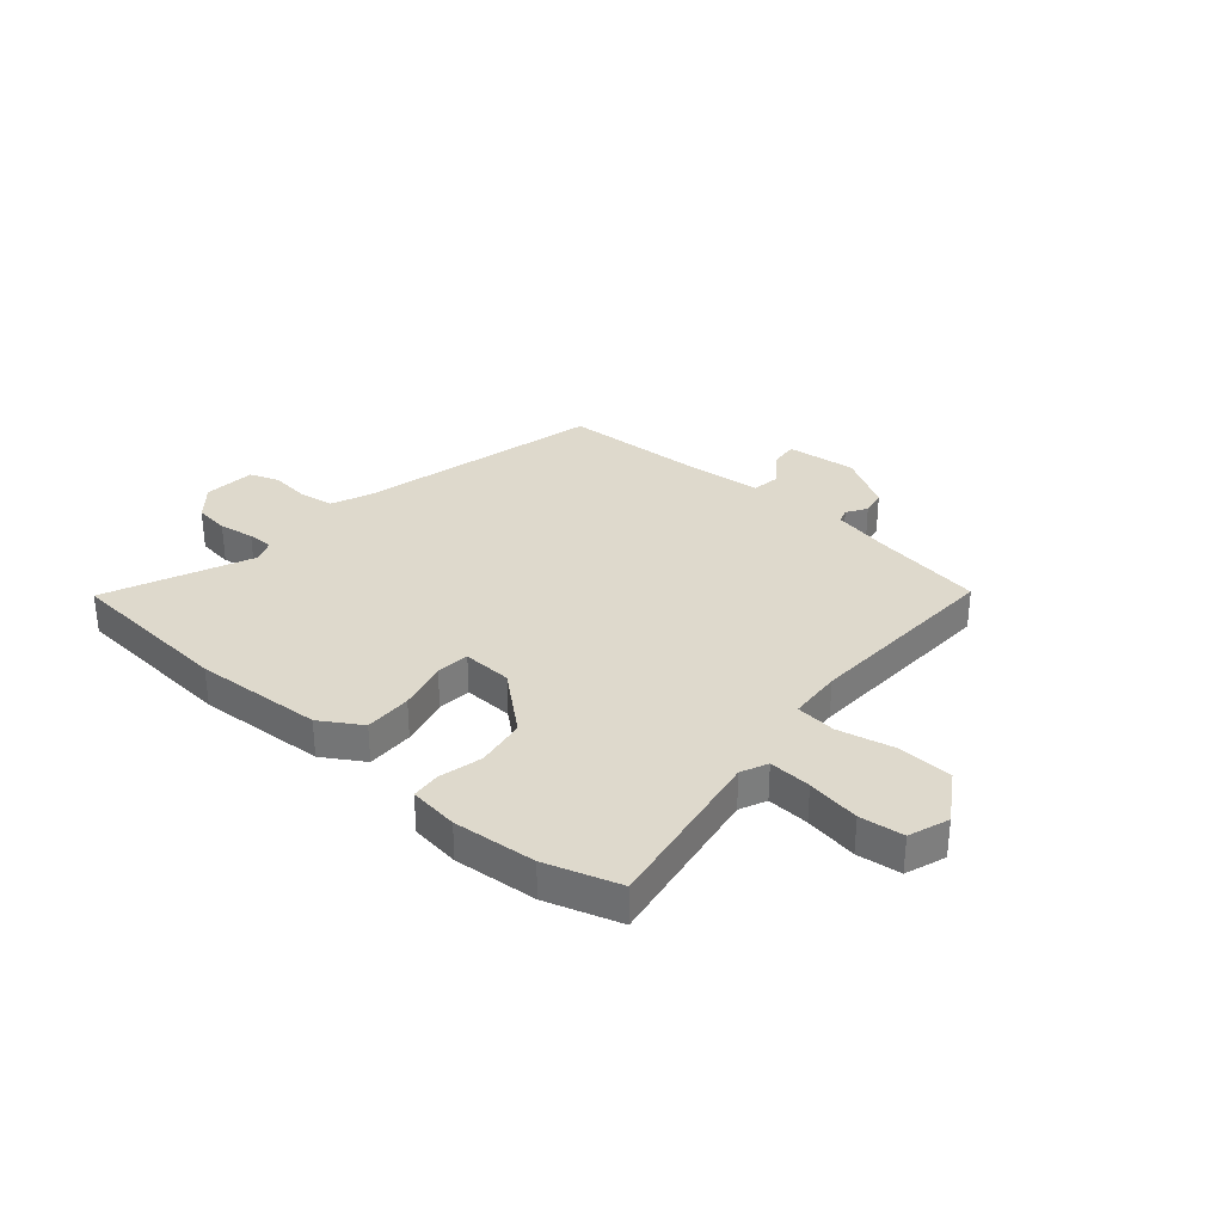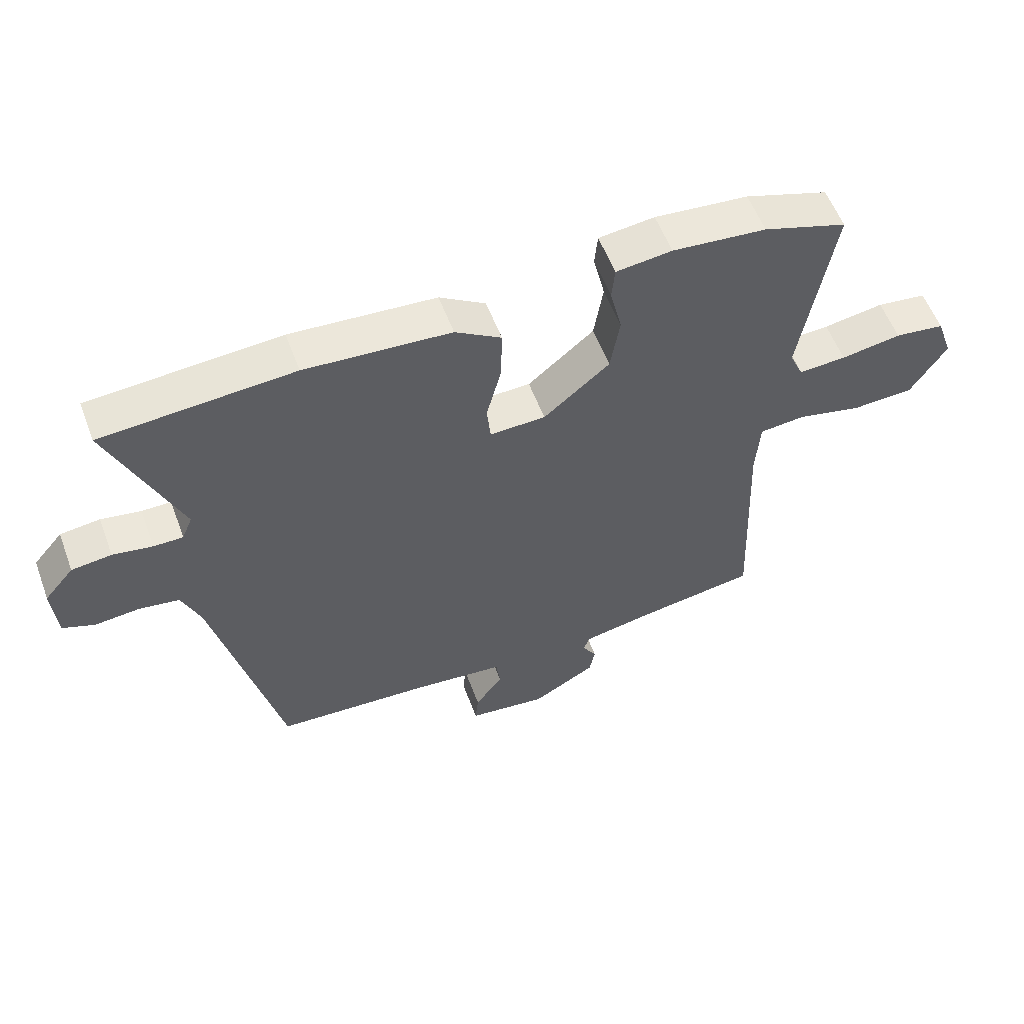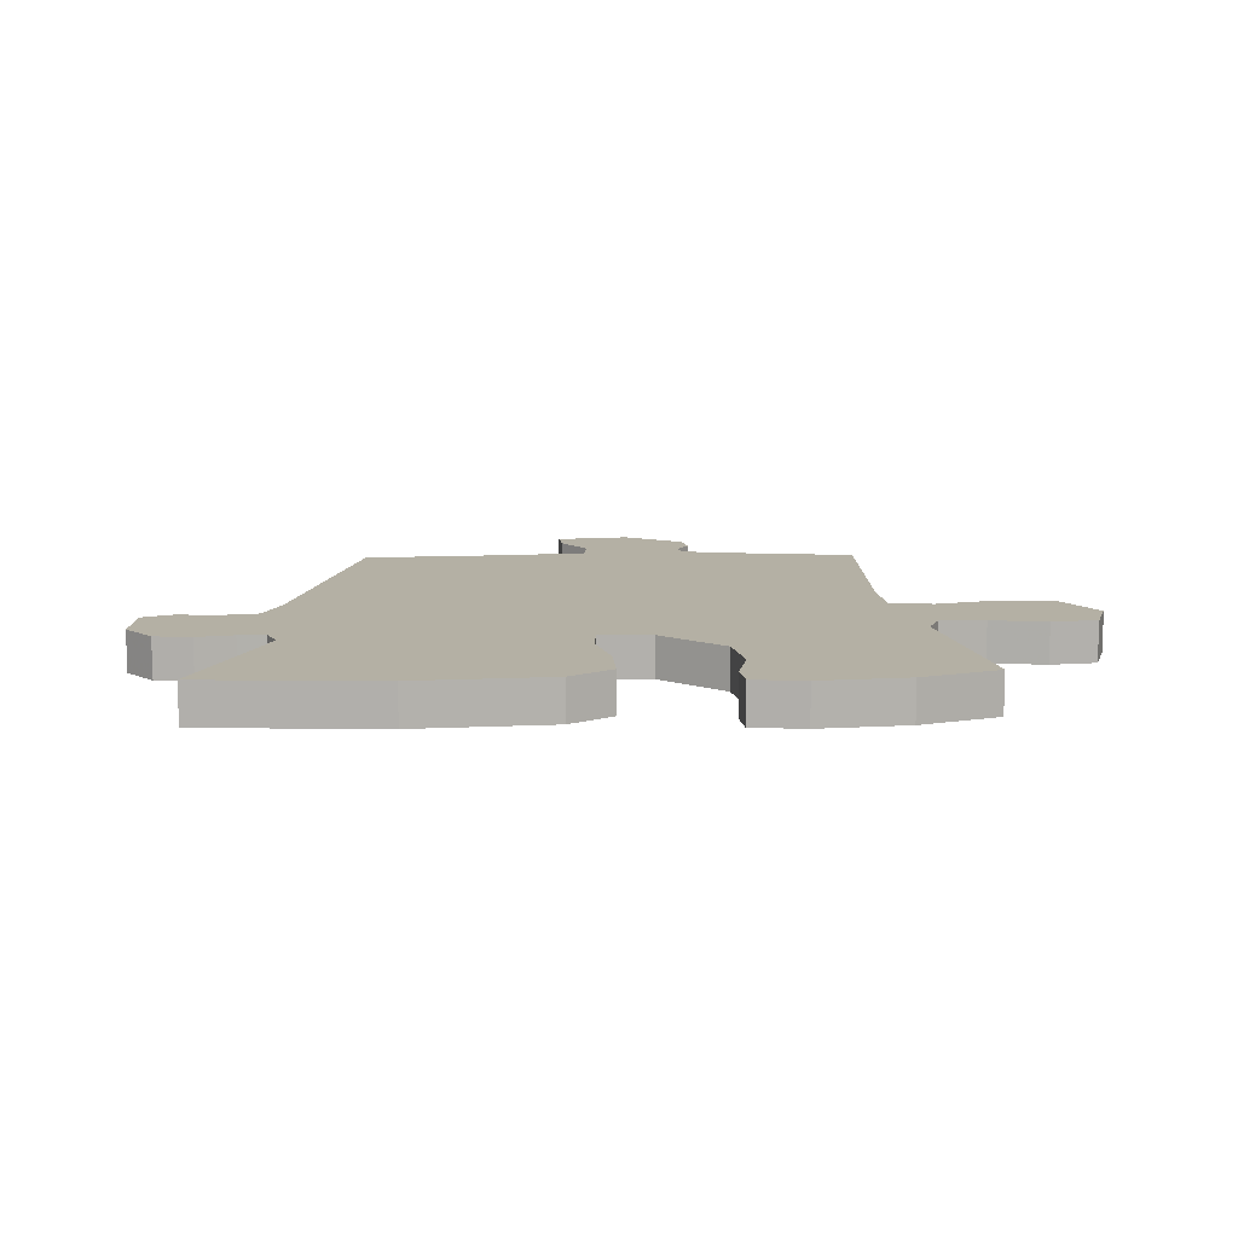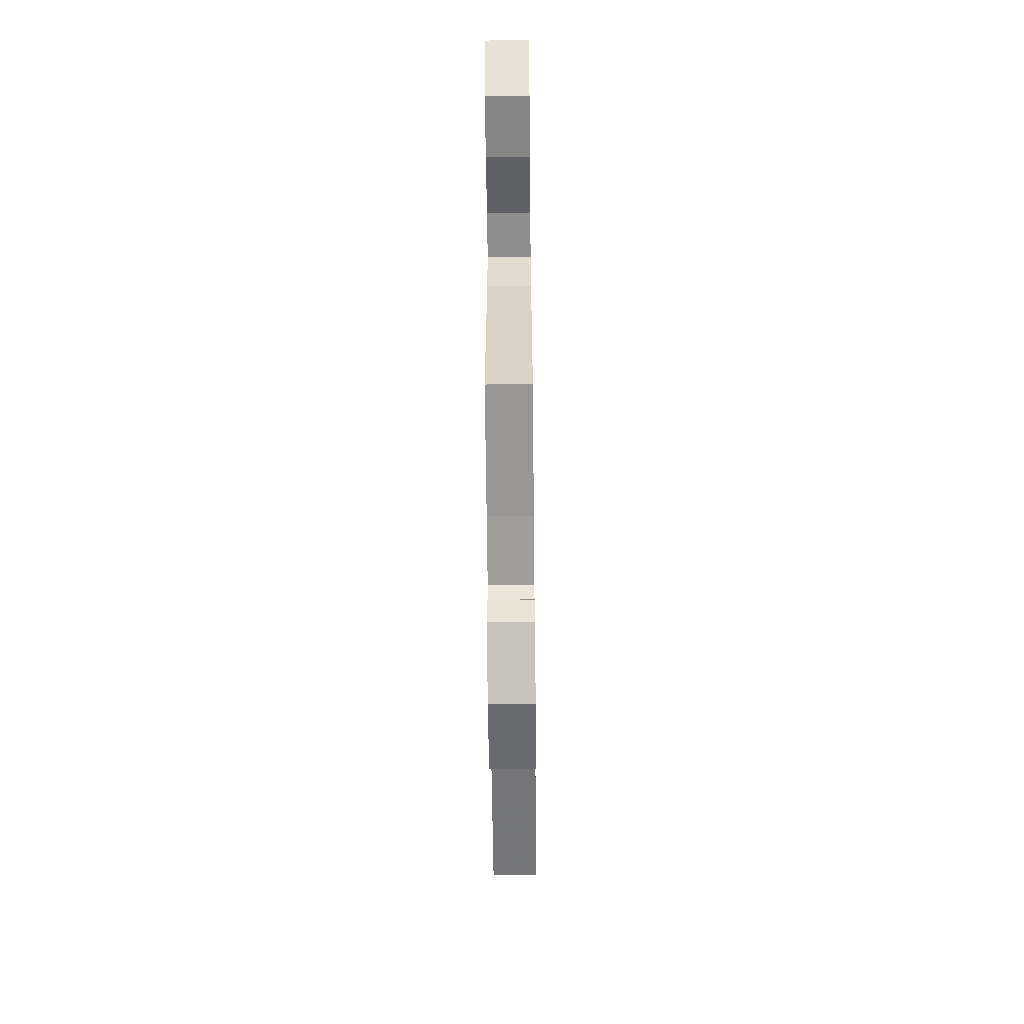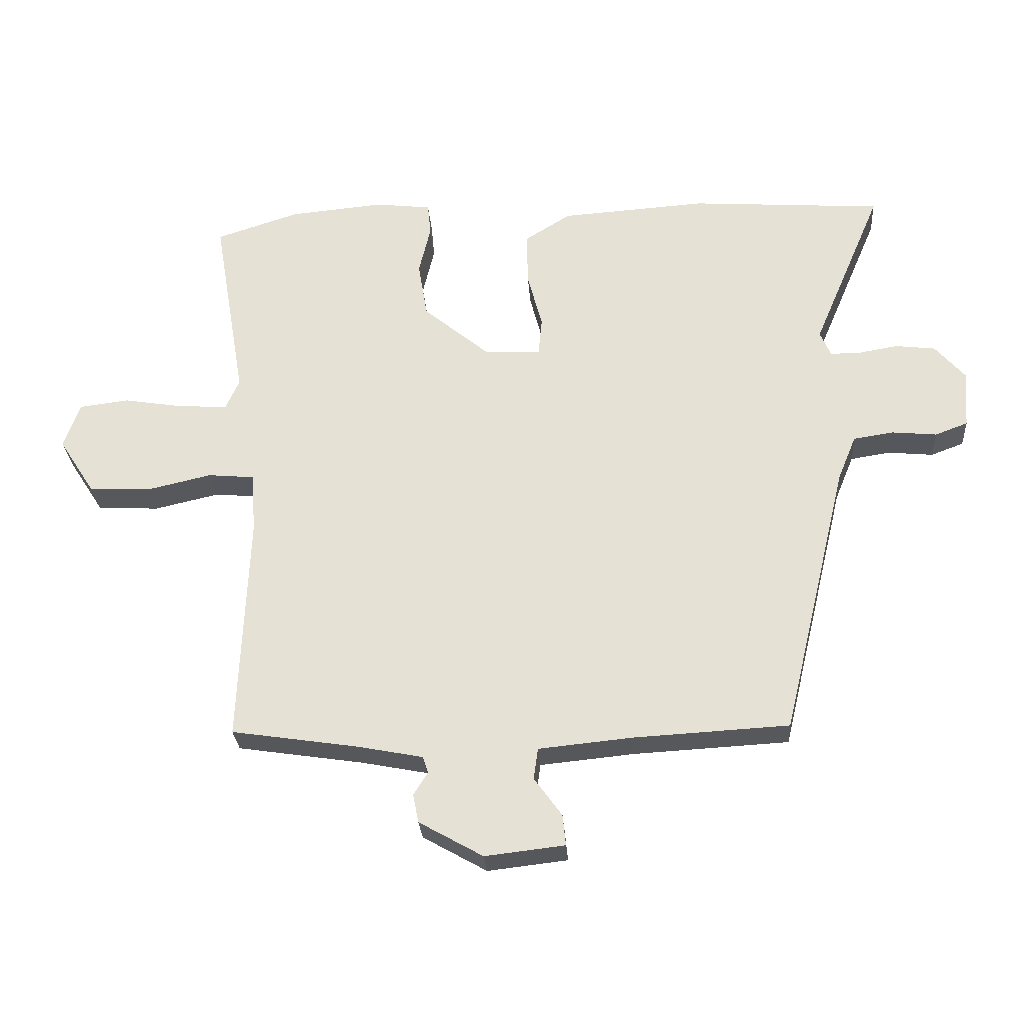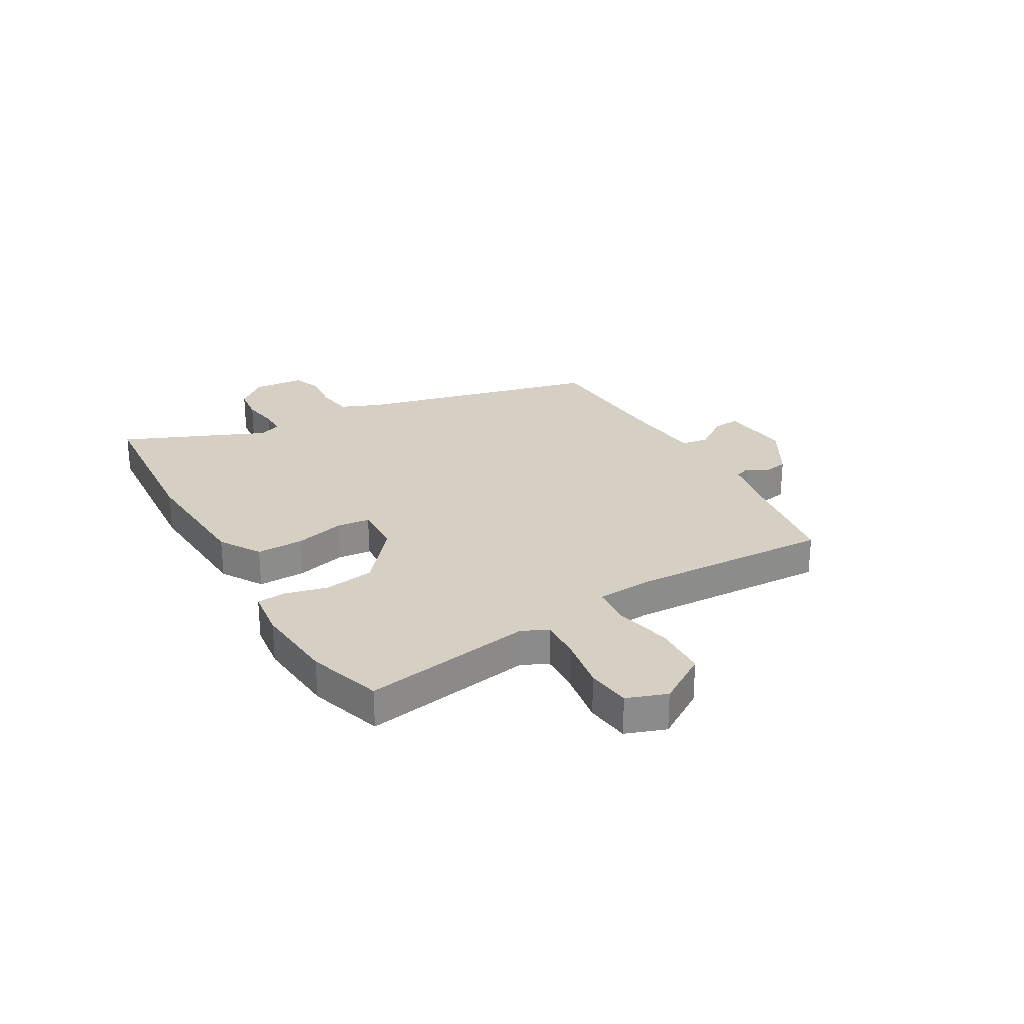
<metadata>
{"format":"obj","ext":"obj","renderer":"f3d","projection":"perspective","resolution":1024,"background":"white","views":[{"elev":32.2,"azim":41.2,"up":"+Y"},{"elev":56.5,"azim":-20.4,"up":"+Z"},{"elev":11.4,"azim":-2.7,"up":"+Y"},{"elev":-59.7,"azim":90.6,"up":"+Z"},{"elev":-28.0,"azim":-176.1,"up":"+Z"},{"elev":26.4,"azim":60.3,"up":"+Y"}]}
</metadata>
<code>
v -0.626 0.07 0.491
v -0.314 0.07 0.513
v -0.077 0.07 0.497
v -0.002 0.07 0.45
v -0.004 0.07 0.363
v -0.028 0.07 0.271
v -0.022 0.07 0.21
v 0.069 0.07 0.213
v 0.177 0.07 0.303
v 0.192 0.07 0.395
v 0.173 0.07 0.475
v 0.178 0.07 0.528
v 0.269 0.07 0.539
v 0.422 0.07 0.525
v 0.558 0.07 0.481
v 0.505 0.07 0.169
v 0.527 0.07 0.12
v 0.605 0.07 0.124
v 0.703 0.07 0.14
v 0.784 0.07 0.13
v 0.81 0.07 0.056
v 0.751 0.07 -0.036
v 0.651 0.07 -0.04
v 0.546 0.07 -0.016
v 0.471 0.07 -0.023
v 0.464 0.07 -0.121
v 0.479 0.07 -0.494
v 0.275 0.07 -0.525
v 0.168 0.07 -0.546
v 0.159 0.07 -0.573
v 0.182 0.07 -0.61
v 0.173 0.07 -0.656
v 0.069 0.07 -0.715
v -0.06 0.07 -0.7
v -0.055 0.07 -0.65
v -0.01 0.07 -0.588
v -0.017 0.07 -0.537
v -0.168 0.07 -0.522
v -0.42 0.07 -0.508
v -0.528 0.07 -0.06
v -0.558 0.07 0.013
v -0.623 0.07 0.023
v -0.696 0.07 0.016
v -0.749 0.07 0.036
v -0.756 0.07 0.131
v -0.708 0.07 0.187
v -0.643 0.07 0.195
v -0.578 0.07 0.184
v -0.53 0.07 0.184
v -0.513 0.07 0.225
v -0.626 0 0.491
v -0.314 0 0.513
v -0.077 0 0.497
v -0.002 0 0.45
v -0.004 0 0.363
v -0.028 0 0.271
v -0.022 0 0.21
v 0.069 0 0.213
v 0.177 0 0.303
v 0.192 0 0.395
v 0.173 0 0.475
v 0.178 0 0.528
v 0.269 0 0.539
v 0.422 0 0.525
v 0.558 0 0.481
v 0.505 0 0.169
v 0.527 0 0.12
v 0.605 0 0.124
v 0.703 0 0.14
v 0.784 0 0.13
v 0.81 0 0.056
v 0.751 0 -0.036
v 0.651 0 -0.04
v 0.546 0 -0.016
v 0.471 0 -0.023
v 0.464 0 -0.121
v 0.479 0 -0.494
v 0.275 0 -0.525
v 0.168 0 -0.546
v 0.159 0 -0.573
v 0.182 0 -0.61
v 0.173 0 -0.656
v 0.069 0 -0.715
v -0.06 0 -0.7
v -0.055 0 -0.65
v -0.01 0 -0.588
v -0.017 0 -0.537
v -0.168 0 -0.522
v -0.42 0 -0.508
v -0.528 0 -0.06
v -0.558 0 0.013
v -0.623 0 0.023
v -0.696 0 0.016
v -0.749 0 0.036
v -0.756 0 0.131
v -0.708 0 0.187
v -0.643 0 0.195
v -0.578 0 0.184
v -0.53 0 0.184
v -0.513 0 0.225
f 45 46 47 48
f 45 48 49
f 42 43 44 45
f 41 42 45 49
f 40 41 49 50
f 38 39 40 50
f 33 34 35 36
f 33 36 37
f 30 31 32 33
f 29 30 33 37
f 28 29 37 38
f 26 27 28 38
f 21 22 23 24
f 21 24 25
f 18 19 20 21
f 17 18 21 25
f 16 17 25
f 15 16 25
f 14 15 25
f 10 11 12 13
f 9 10 13 14
f 3 4 5 6
f 3 6 7
f 2 3 7
f 1 2 7
f 50 1 7
f 38 50 7
f 26 38 7 8
f 9 14 25 26
f 8 9 26
f 98 97 96 95
f 99 98 95
f 95 94 93 92
f 99 95 92 91
f 100 99 91 90
f 100 90 89 88
f 86 85 84 83
f 87 86 83
f 83 82 81 80
f 87 83 80 79
f 88 87 79 78
f 88 78 77 76
f 74 73 72 71
f 75 74 71
f 71 70 69 68
f 75 71 68 67
f 75 67 66
f 75 66 65
f 75 65 64
f 63 62 61 60
f 64 63 60 59
f 56 55 54 53
f 57 56 53
f 57 53 52
f 57 52 51
f 57 51 100
f 57 100 88
f 58 57 88 76
f 76 75 64 59
f 76 59 58
f 1 51 52 2
f 2 52 53 3
f 3 53 54 4
f 4 54 55 5
f 5 55 56 6
f 6 56 57 7
f 7 57 58 8
f 8 58 59 9
f 9 59 60 10
f 10 60 61 11
f 11 61 62 12
f 12 62 63 13
f 13 63 64 14
f 14 64 65 15
f 15 65 66 16
f 16 66 67 17
f 17 67 68 18
f 18 68 69 19
f 19 69 70 20
f 20 70 71 21
f 21 71 72 22
f 22 72 73 23
f 23 73 74 24
f 24 74 75 25
f 25 75 76 26
f 26 76 77 27
f 27 77 78 28
f 28 78 79 29
f 29 79 80 30
f 30 80 81 31
f 31 81 82 32
f 32 82 83 33
f 33 83 84 34
f 34 84 85 35
f 35 85 86 36
f 36 86 87 37
f 37 87 88 38
f 38 88 89 39
f 39 89 90 40
f 40 90 91 41
f 41 91 92 42
f 42 92 93 43
f 43 93 94 44
f 44 94 95 45
f 45 95 96 46
f 46 96 97 47
f 47 97 98 48
f 48 98 99 49
f 49 99 100 50
f 50 100 51 1

</code>
